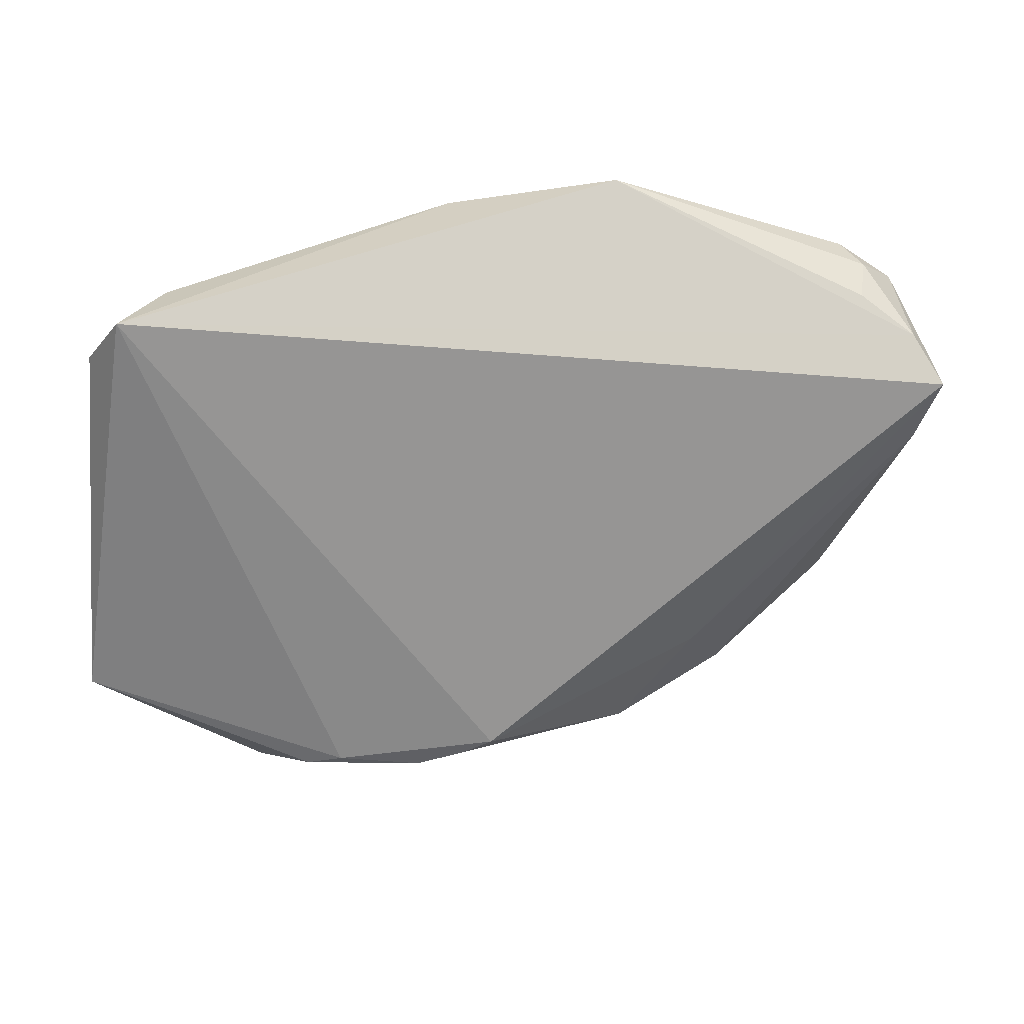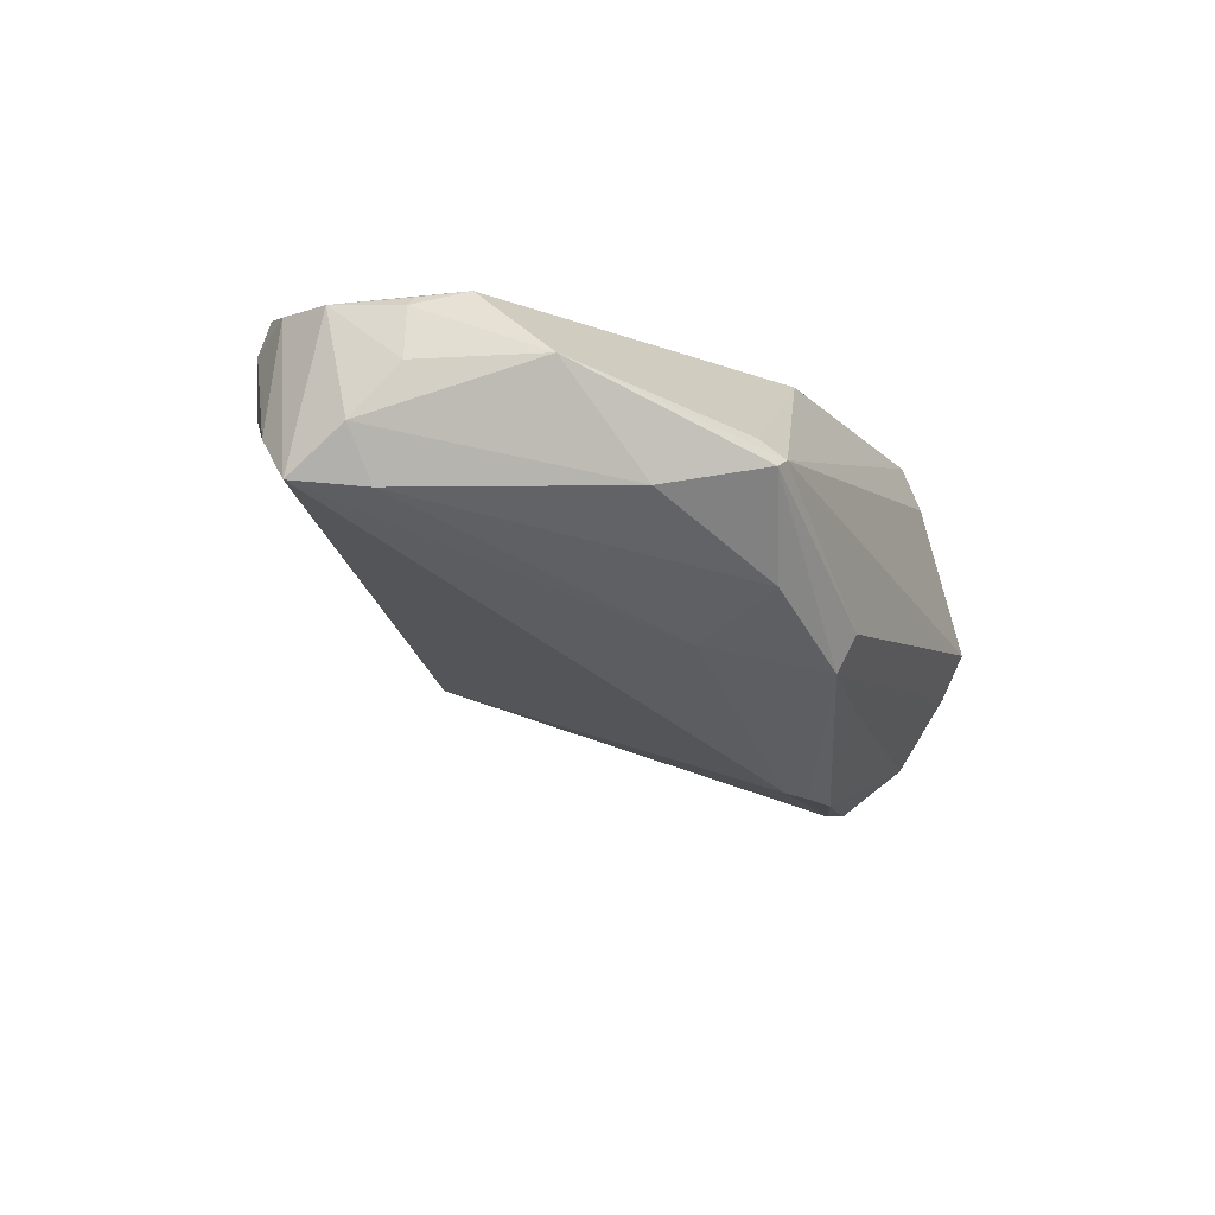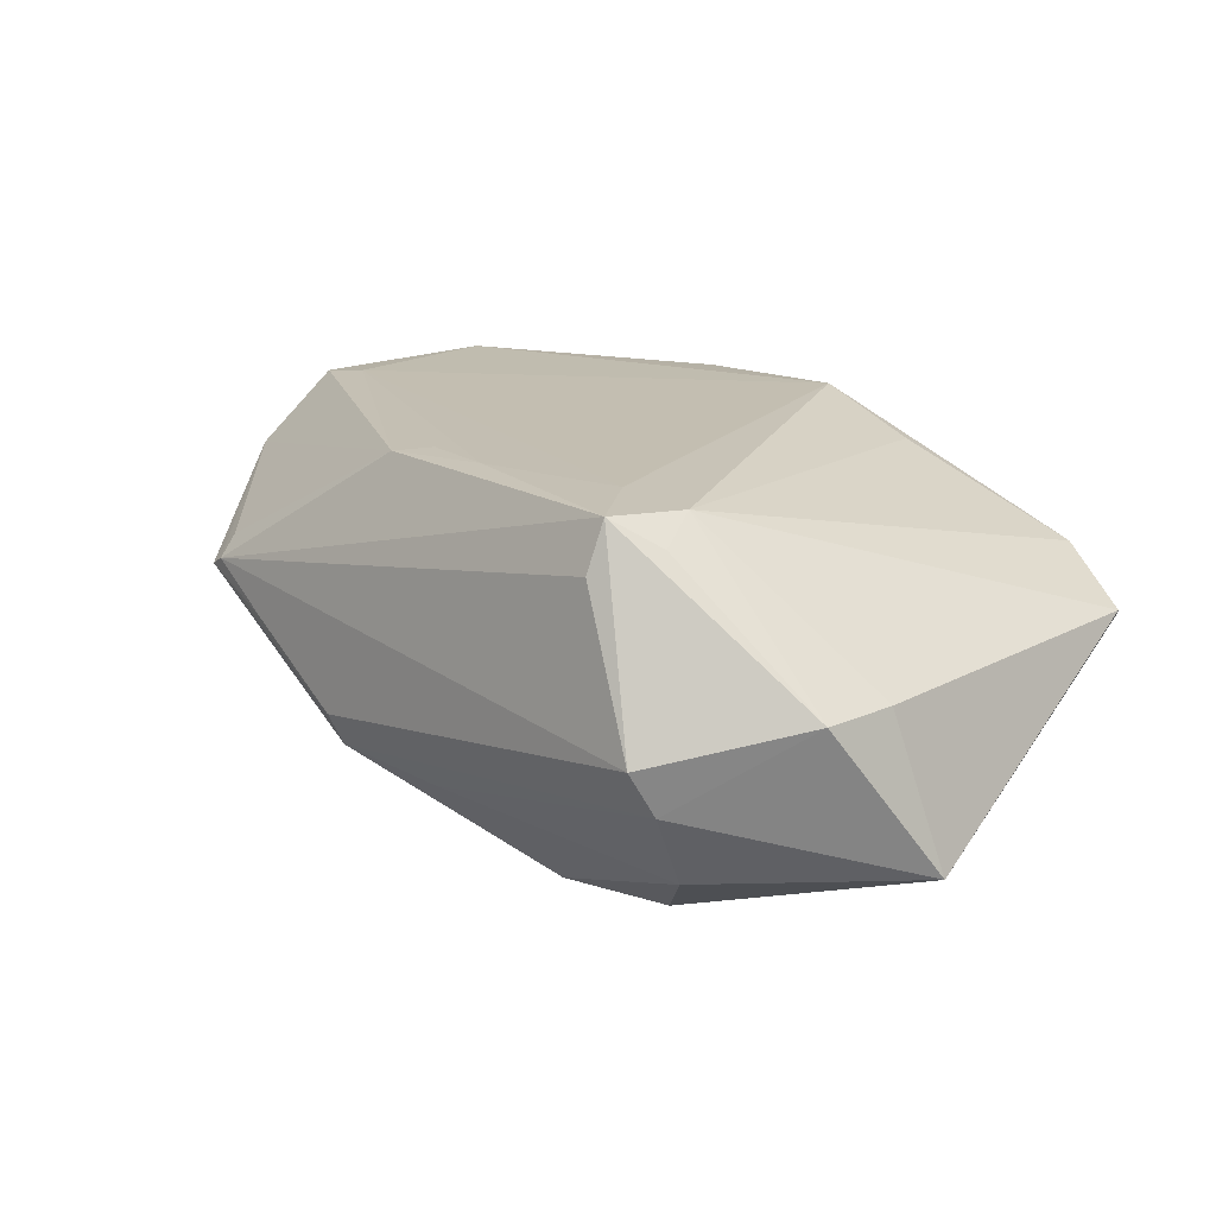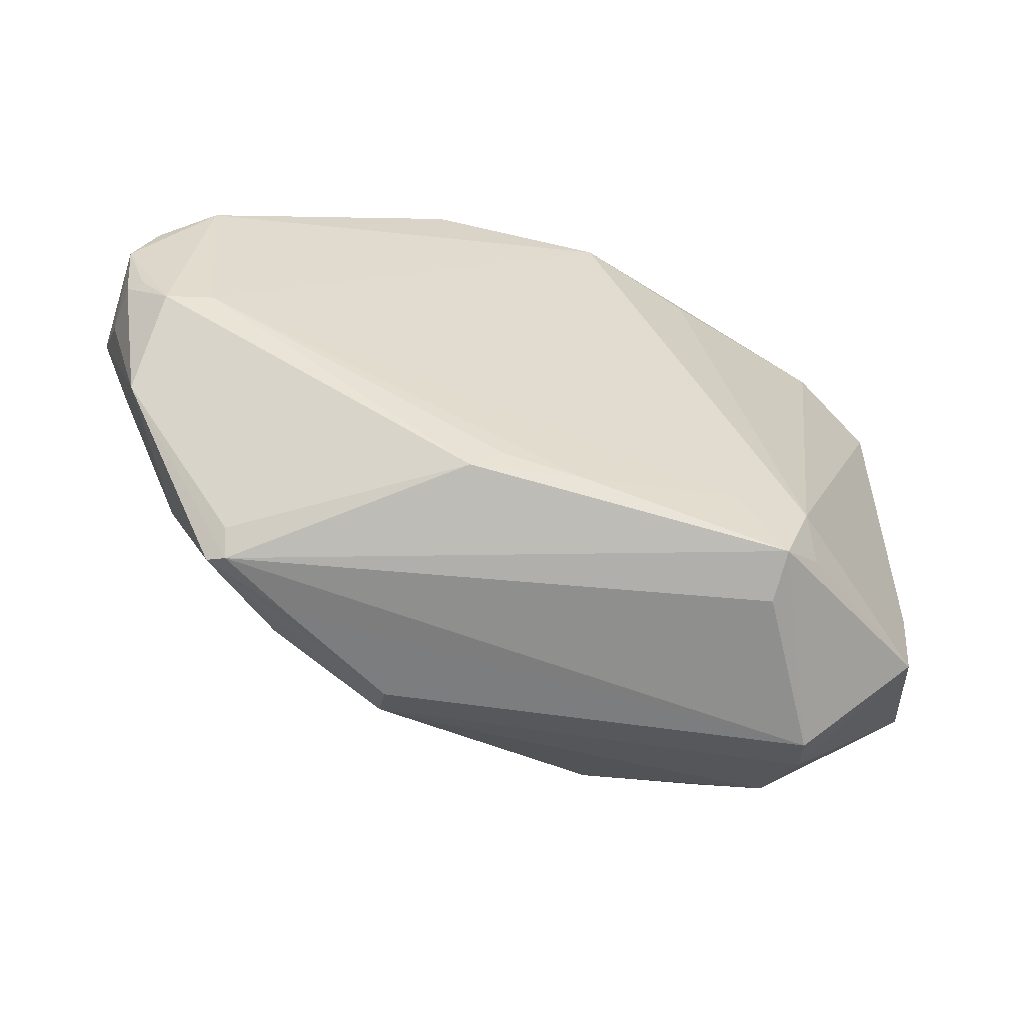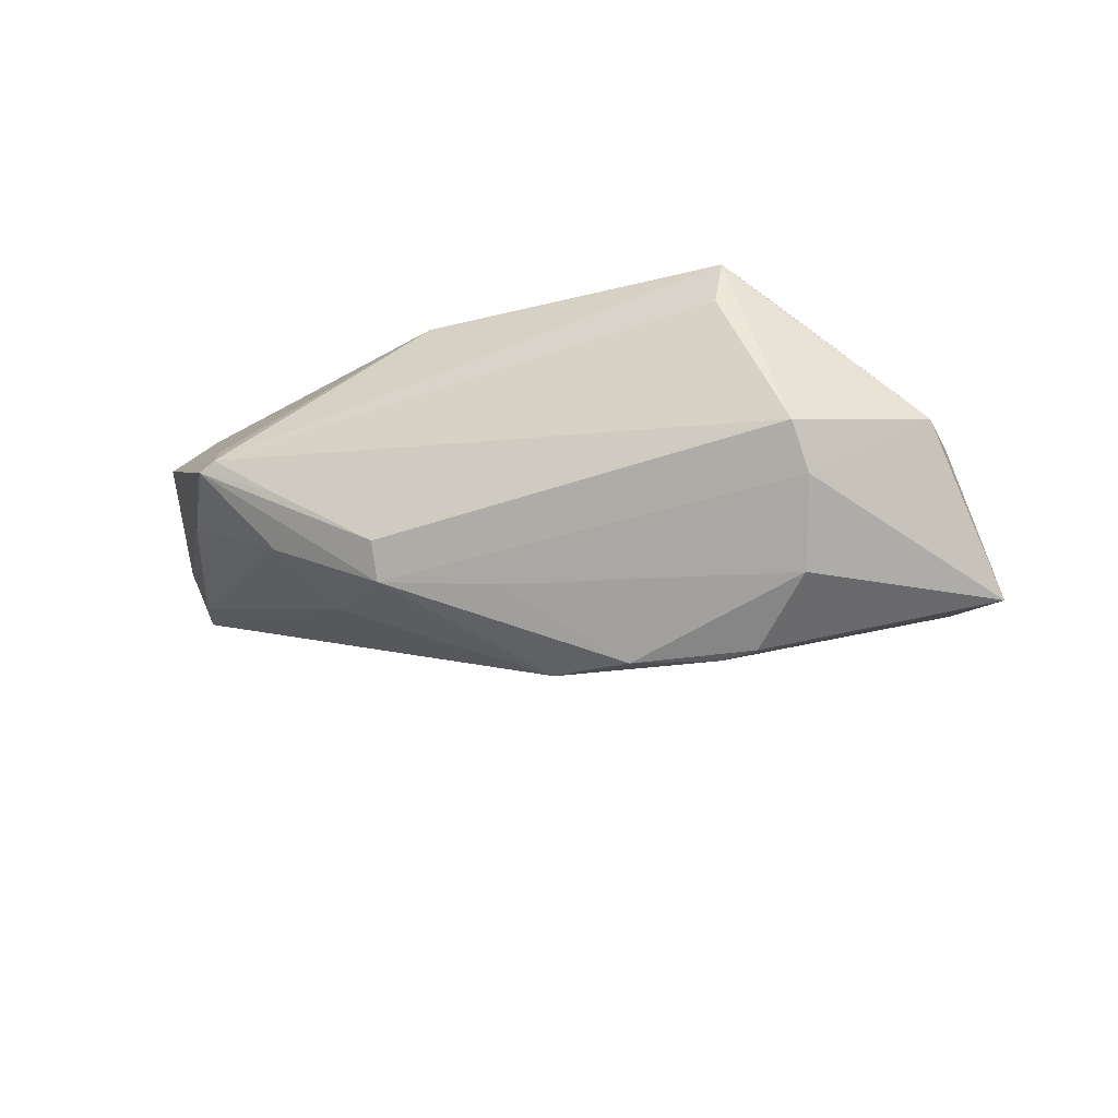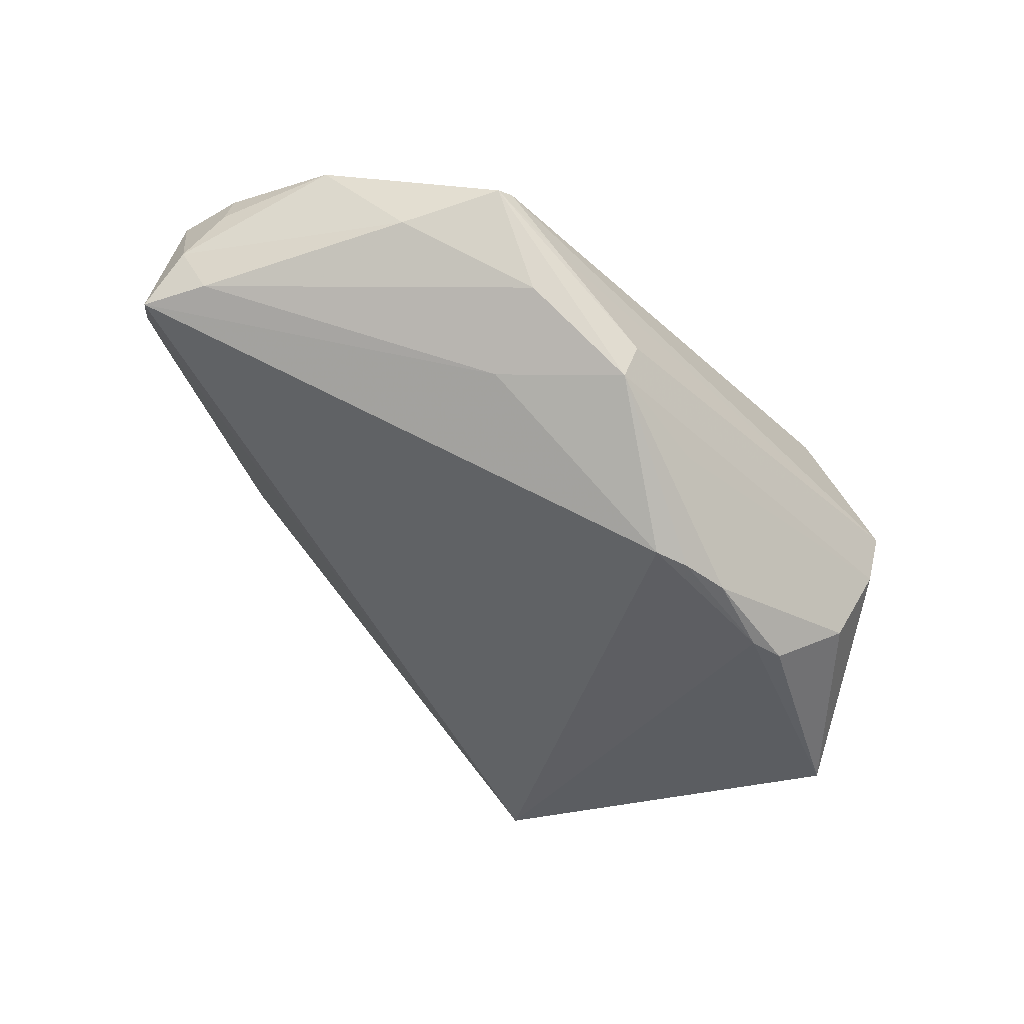
<metadata>
{"format":"obj","ext":"obj","renderer":"f3d","projection":"perspective","resolution":1024,"background":"white","views":[{"elev":48.5,"azim":175.1,"up":"+Y"},{"elev":-13.0,"azim":-74.2,"up":"+Z"},{"elev":17.2,"azim":41.9,"up":"+Z"},{"elev":-55.9,"azim":-12.5,"up":"+Y"},{"elev":-20.7,"azim":14.7,"up":"+Z"},{"elev":-55.4,"azim":-50.9,"up":"+Z"}]}
</metadata>
<code>
v 0.03334 -0.0283 0.01951
v 0.03677 -0.03808 -0.0007834
v 0.0205 0.03202 0.0187
v -0.0296 0.03152 0.02252
v -0.04977 0.0003401 0.02251
v 0.05733 -0.01163 -0.01496
v 0.0148 -0.02405 -0.02315
v -0.044 -0.01716 0.001903
v -0.05677 0.01779 0.001684
v -0.03644 -0.02968 0.005681
v 0.02837 -0.03214 0.02288
v -0.03708 -0.02683 0.008041
v -0.02826 -0.03084 0.0002706
v 0.02964 -0.023 -0.02244
v 0.04773 0.03808 0.0005842
v 0.0004925 -0.02982 -0.01415
v -0.05345 0.02174 0.007181
v 0.003575 -0.02484 0.02307
v 0.006304 0.03499 0.02315
v -0.05308 0.0201 0.02038
v 0.02517 -0.02181 -0.02299
v -0.01425 -0.03041 -0.01265
v 0.05099 -0.02421 0.003694
v 0.02791 -0.03446 0.01695
v -0.01004 -0.02547 0.02243
v -0.05511 0.005493 0.01956
v -0.0485 0.02485 0.01802
v 0.03181 -0.02302 0.02243
v 0.004799 -0.02062 -0.02285
v -0.05329 0.00532 0.02107
v -0.044 0.001073 0.02315
v -0.0289 -0.02701 -0.005917
v -0.05391 0.009248 0.001016
v 0.00887 -0.02247 -0.02305
v -0.0386 -0.0291 0.004511
v 0.03805 -0.03515 -0.006277
v -0.05606 0.01398 0.02009
v 0.05232 0.02984 0.003691
v 0.03644 -0.02948 -0.01581
v -0.02402 -0.01673 -0.01062
v -0.04697 0.02534 0.01148
v -0.05176 -0.009332 0.01422
v -0.006114 -0.02248 0.02296
v -0.05733 0.01094 0.007166
v -0.01431 -0.03276 -0.008283
v 0.05194 -0.01443 0.003641
v -0.01534 0.03808 0.02222
v -0.04626 0.02439 0.02281
v 0.02244 -0.02269 0.02315
v 0.04235 0.03498 0.009087
v -0.0561 0.005451 0.01344
f 9 15 29
f 25 10 11
f 11 10 24
f 24 2 11
f 10 2 24
f 22 2 45
f 19 4 48
f 38 46 6
f 6 15 38
f 47 4 19
f 19 15 47
f 47 48 4
f 27 48 47
f 40 29 22
f 9 29 40
f 22 32 40
f 11 49 18
f 18 25 11
f 10 25 12
f 12 42 10
f 25 42 12
f 13 2 10
f 13 45 2
f 20 9 37
f 37 48 20
f 20 48 27
f 46 38 28
f 19 49 28
f 28 49 11
f 50 15 19
f 50 38 15
f 50 28 38
f 17 15 9
f 17 47 15
f 9 20 17
f 17 20 27
f 39 14 6
f 21 15 6
f 6 14 21
f 21 29 15
f 22 29 34
f 29 21 34
f 25 18 43
f 31 49 19
f 31 18 49
f 19 48 31
f 31 43 18
f 25 43 31
f 44 8 42
f 42 51 44
f 37 9 44
f 44 51 37
f 10 42 35
f 42 8 35
f 35 8 32
f 35 13 10
f 35 32 22
f 22 45 35
f 45 13 35
f 26 30 37
f 37 51 26
f 26 51 42
f 11 2 23
f 6 46 23
f 46 28 23
f 19 28 3
f 3 50 19
f 28 50 3
f 27 47 41
f 41 17 27
f 47 17 41
f 36 2 22
f 36 39 6
f 6 23 36
f 36 23 2
f 16 36 22
f 39 36 16
f 14 39 7
f 7 21 14
f 7 34 21
f 39 16 7
f 22 34 7
f 7 16 22
f 5 31 48
f 5 48 37
f 37 30 5
f 5 26 42
f 30 26 5
f 5 42 25
f 25 31 5
f 33 44 9
f 8 44 33
f 32 8 33
f 9 40 33
f 33 40 32
f 1 28 11
f 11 23 1
f 1 23 28

</code>
